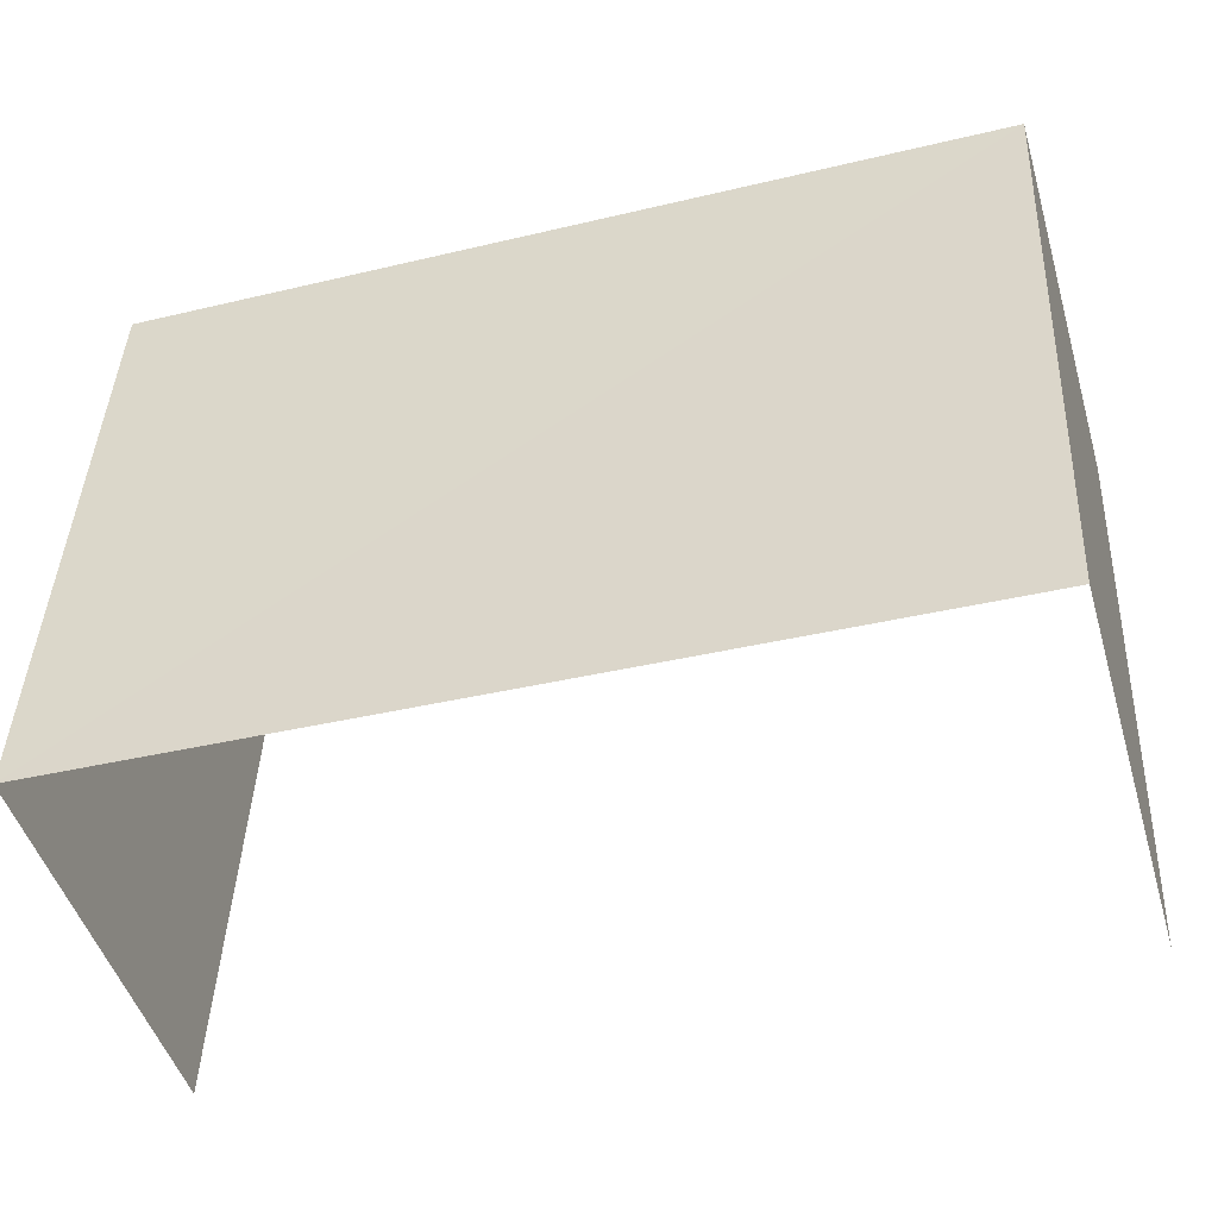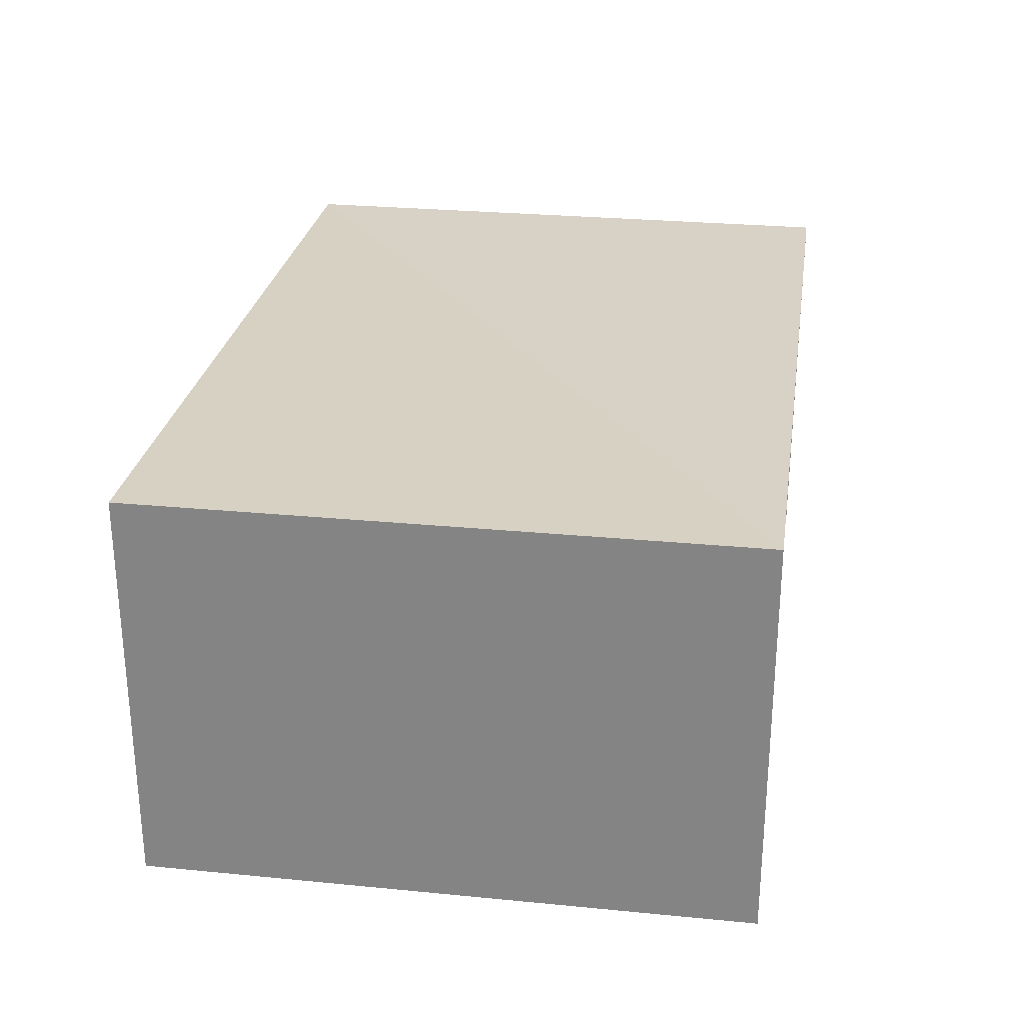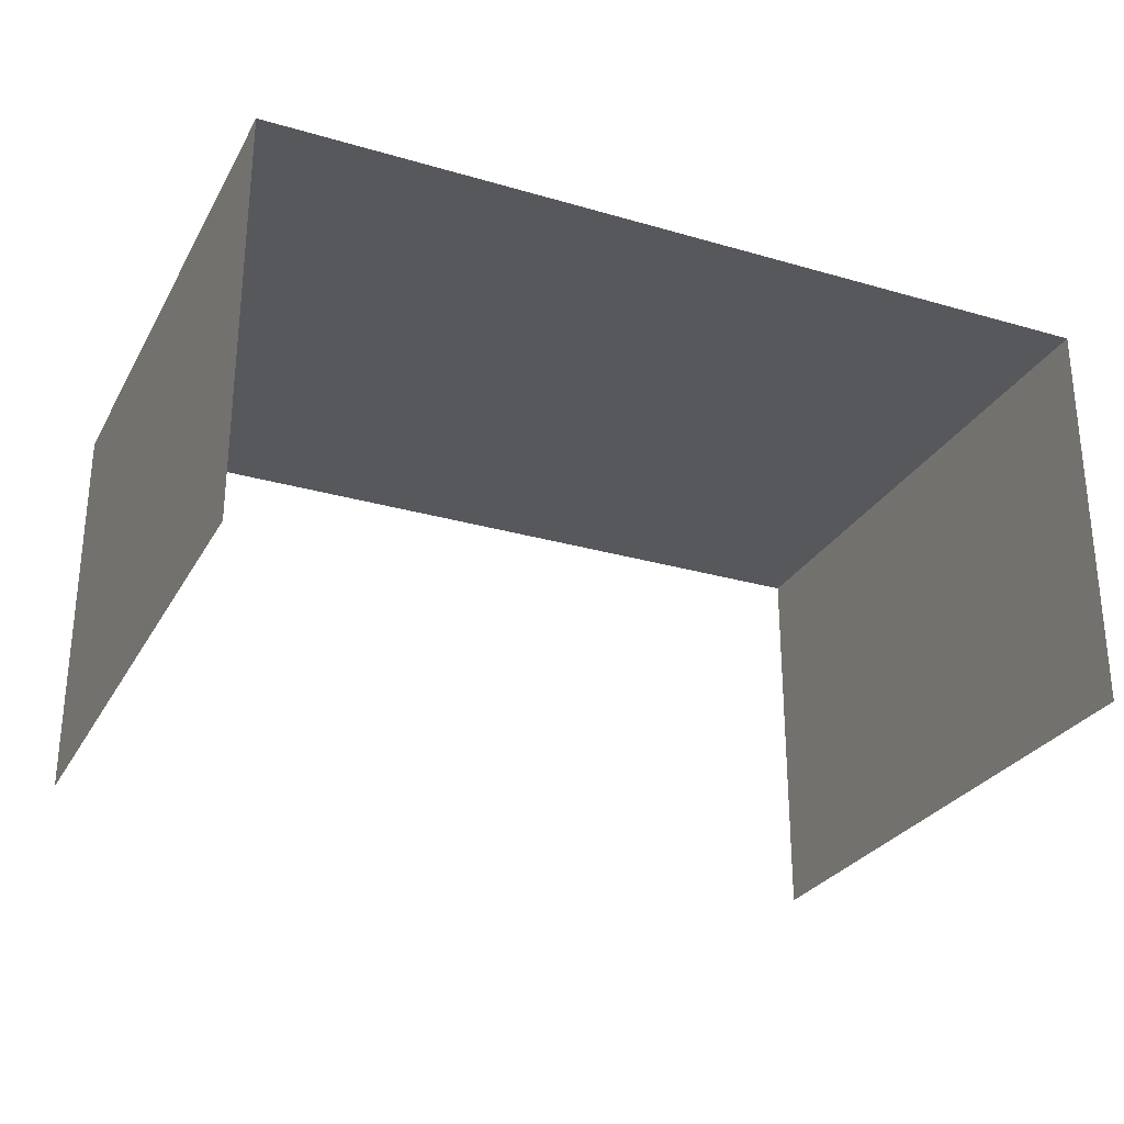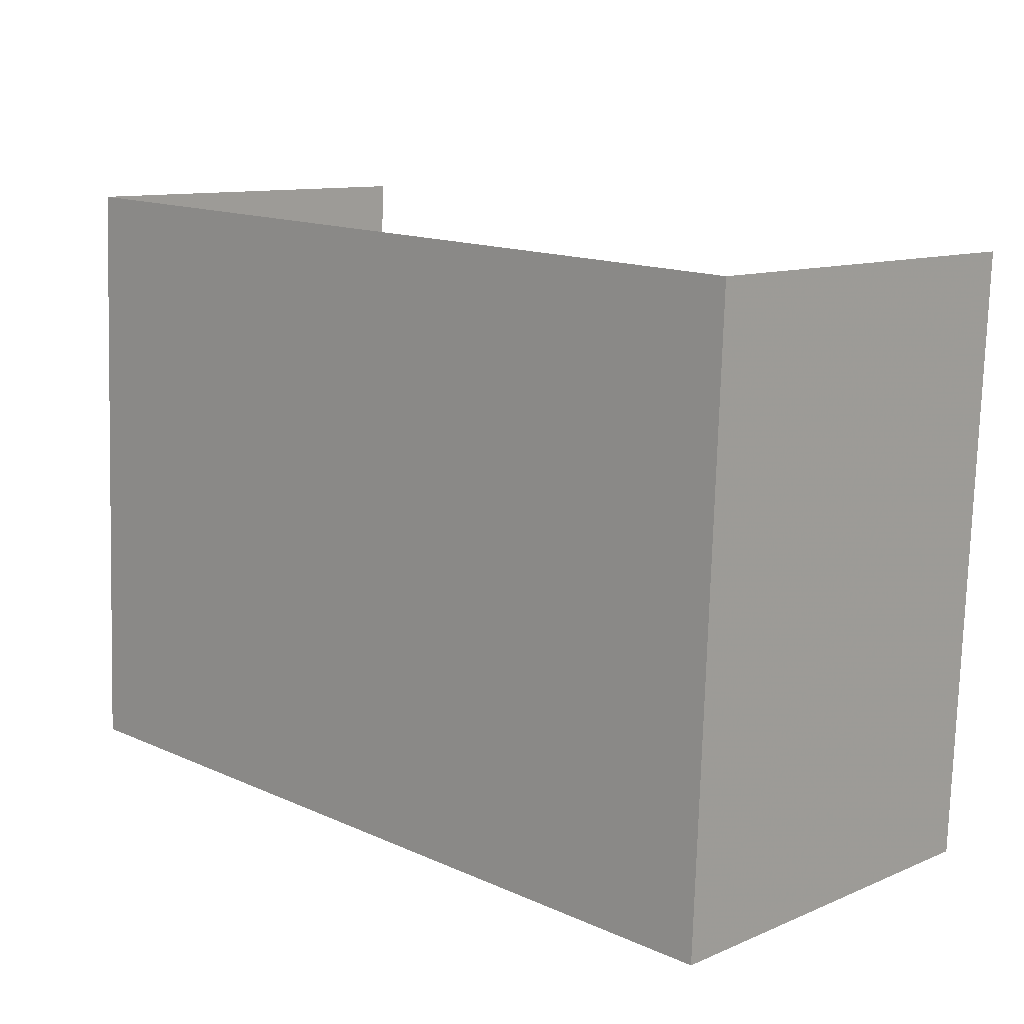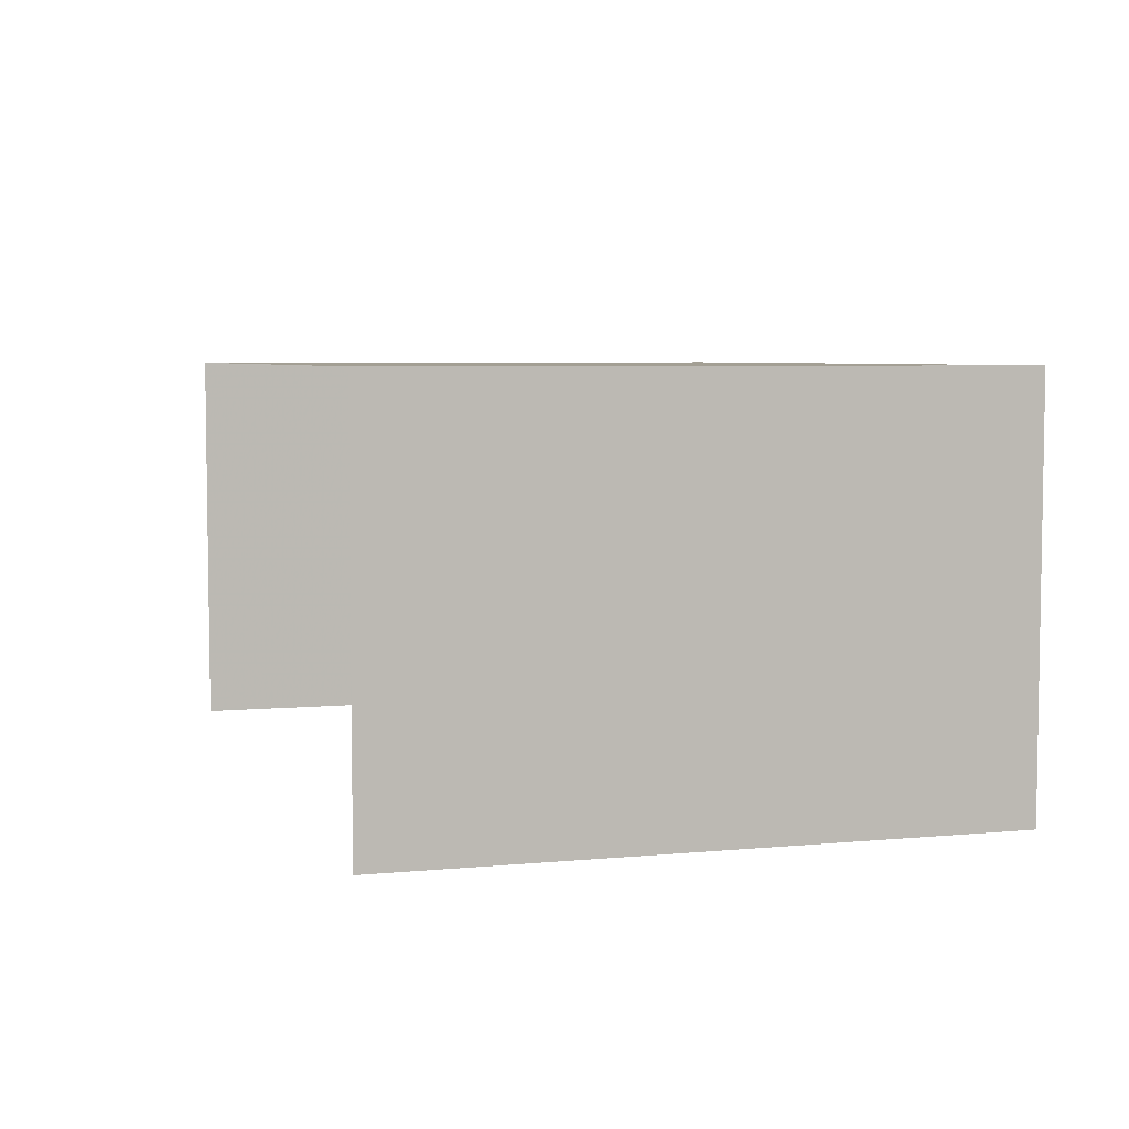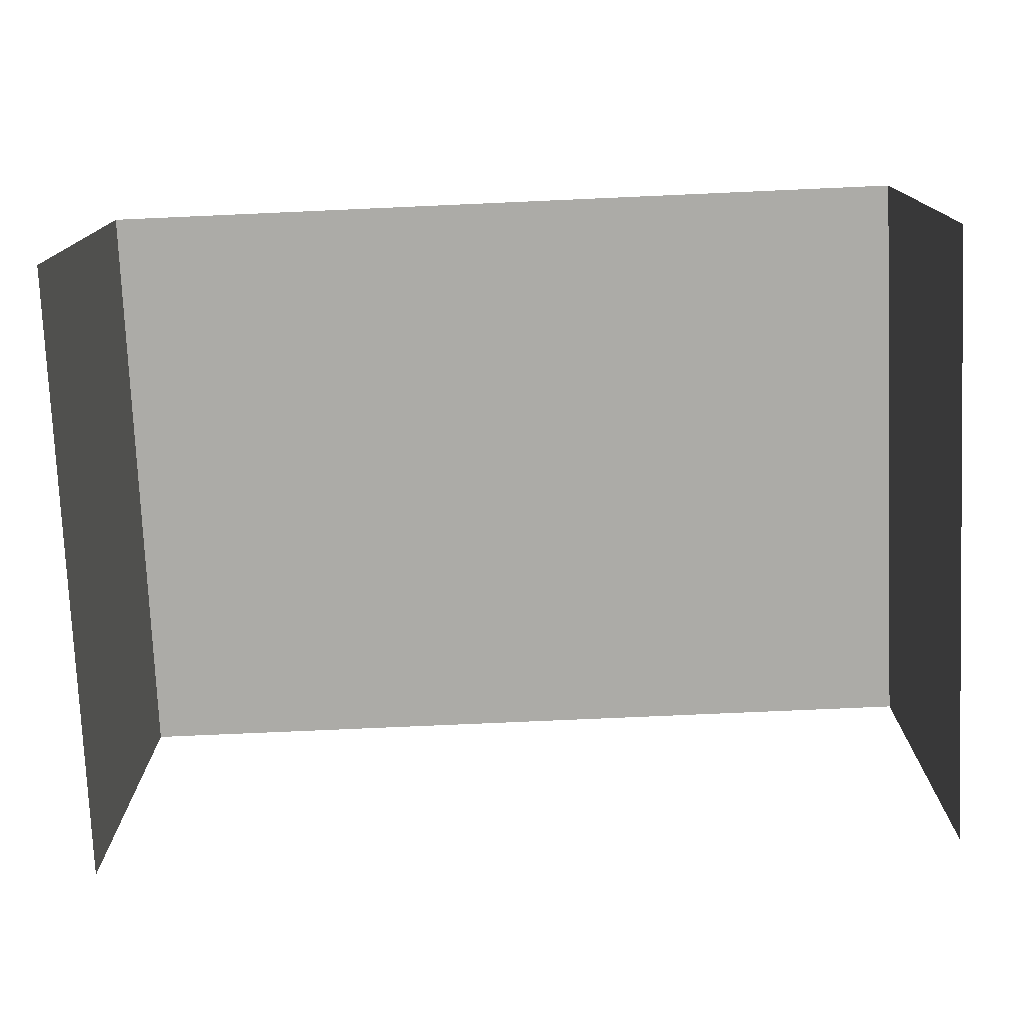
<metadata>
{"format":"obj","ext":"obj","renderer":"f3d","projection":"perspective","resolution":1024,"background":"white","views":[{"elev":-48.2,"azim":16.4,"up":"+Y"},{"elev":27.1,"azim":96.2,"up":"+Z"},{"elev":-28.0,"azim":-26.4,"up":"+Z"},{"elev":10.9,"azim":44.1,"up":"+Y"},{"elev":5.4,"azim":-109.0,"up":"+Z"},{"elev":13.7,"azim":-180.0,"up":"+Y"}]}
</metadata>
<code>
v -2.252e+05 -1.264e+05 18.29
v -2.252e+05 -1.264e+05 18.29
v -2.252e+05 -1.264e+05 18.29
v -2.252e+05 -1.264e+05 18.29
v -2.252e+05 -1.264e+05 22.4
v -2.252e+05 -1.264e+05 22.4
v -2.252e+05 -1.264e+05 22.4
v -2.252e+05 -1.264e+05 22.4
f 1 2 3
f 4 1 3
f 5 1 4
f 6 5 4
f 7 3 2
f 8 7 2
f 5 6 7
f 8 5 7
f 6 4 3
f 7 6 3
f 5 2 1
f 5 8 2

</code>
